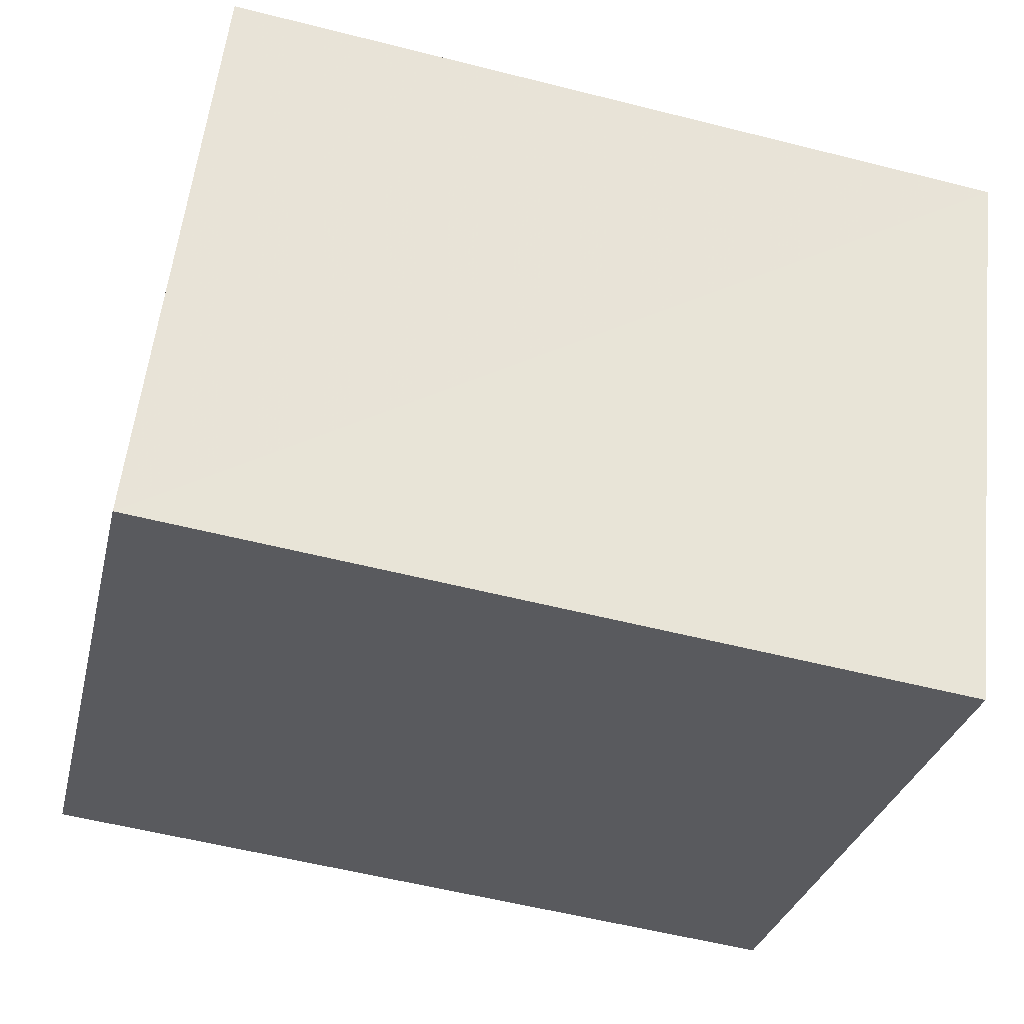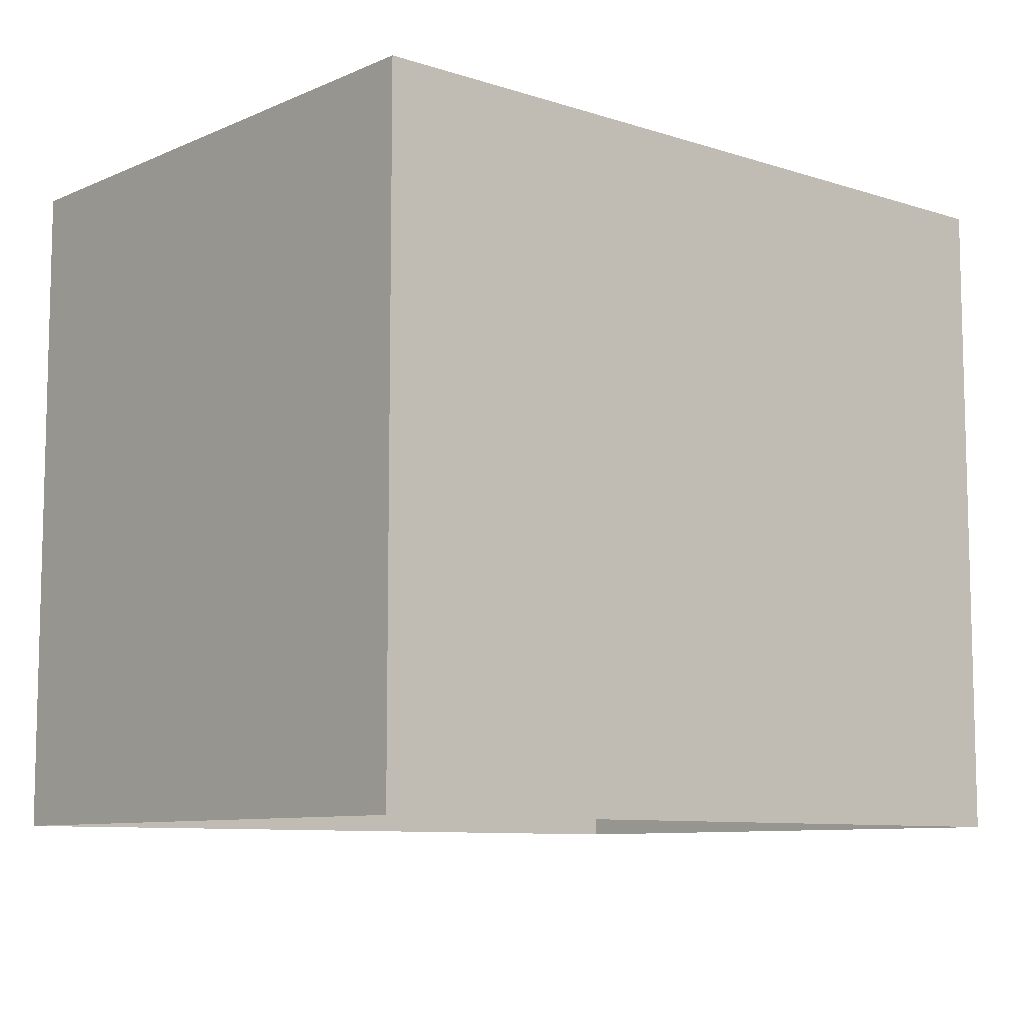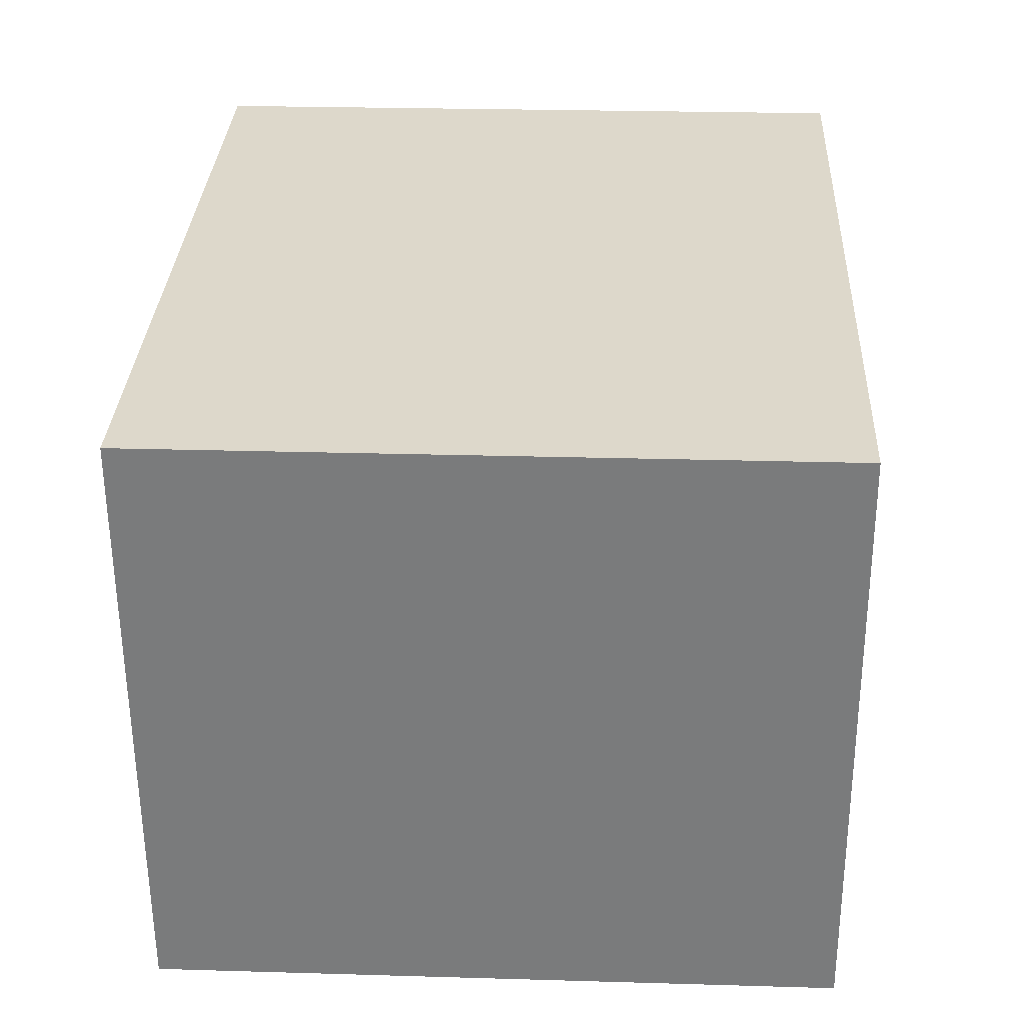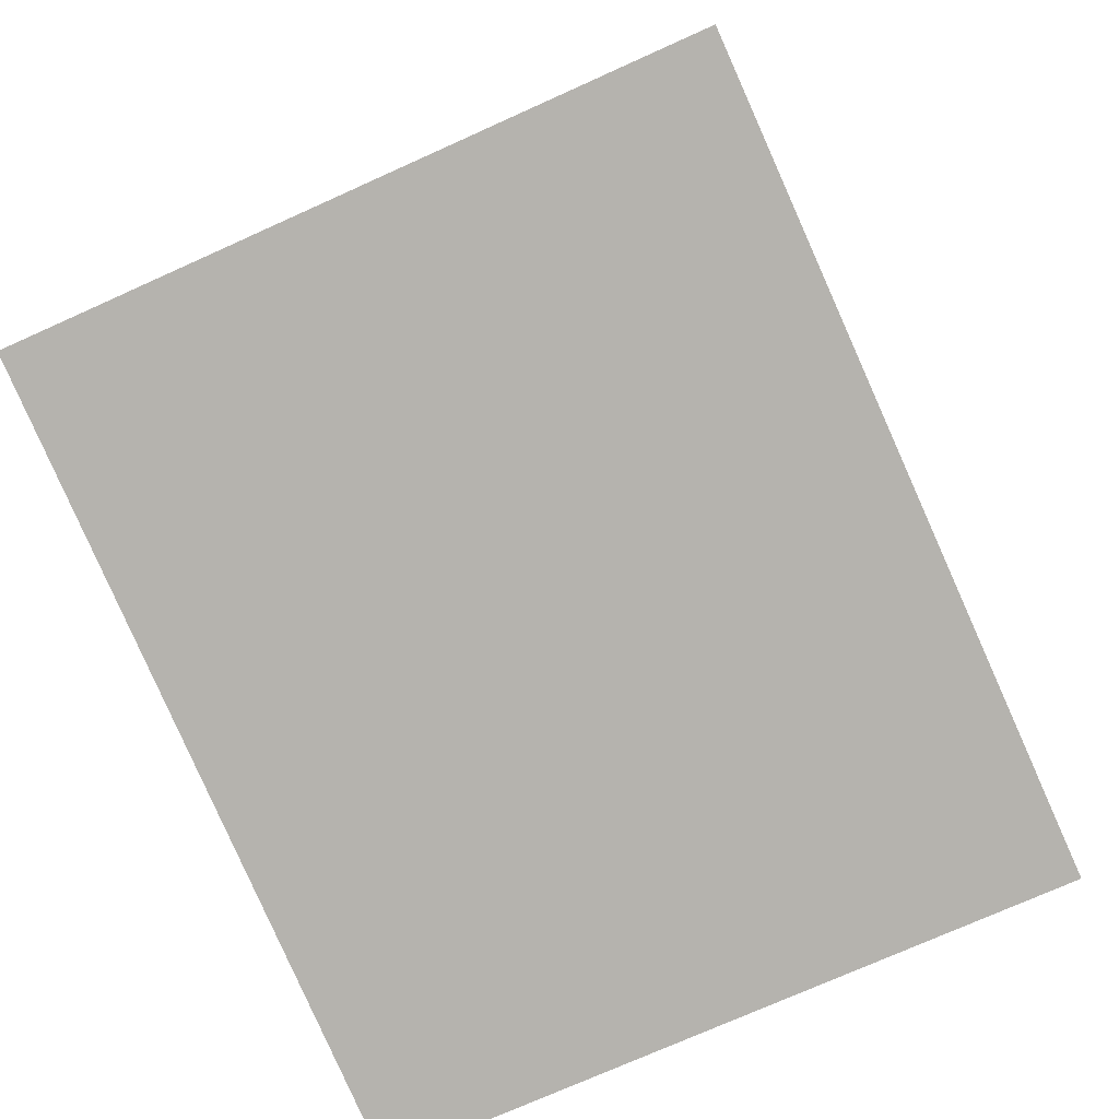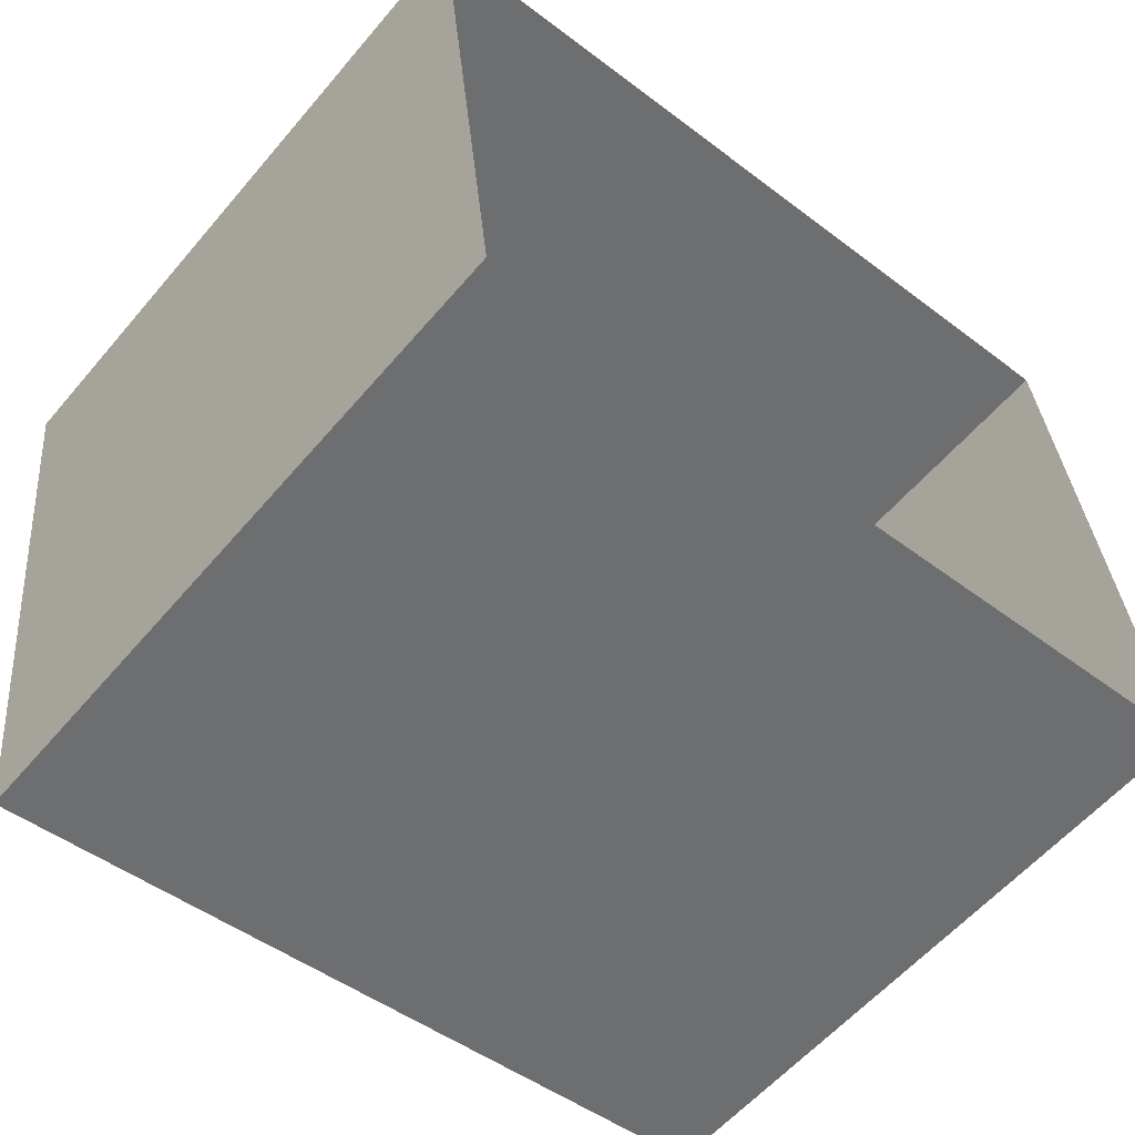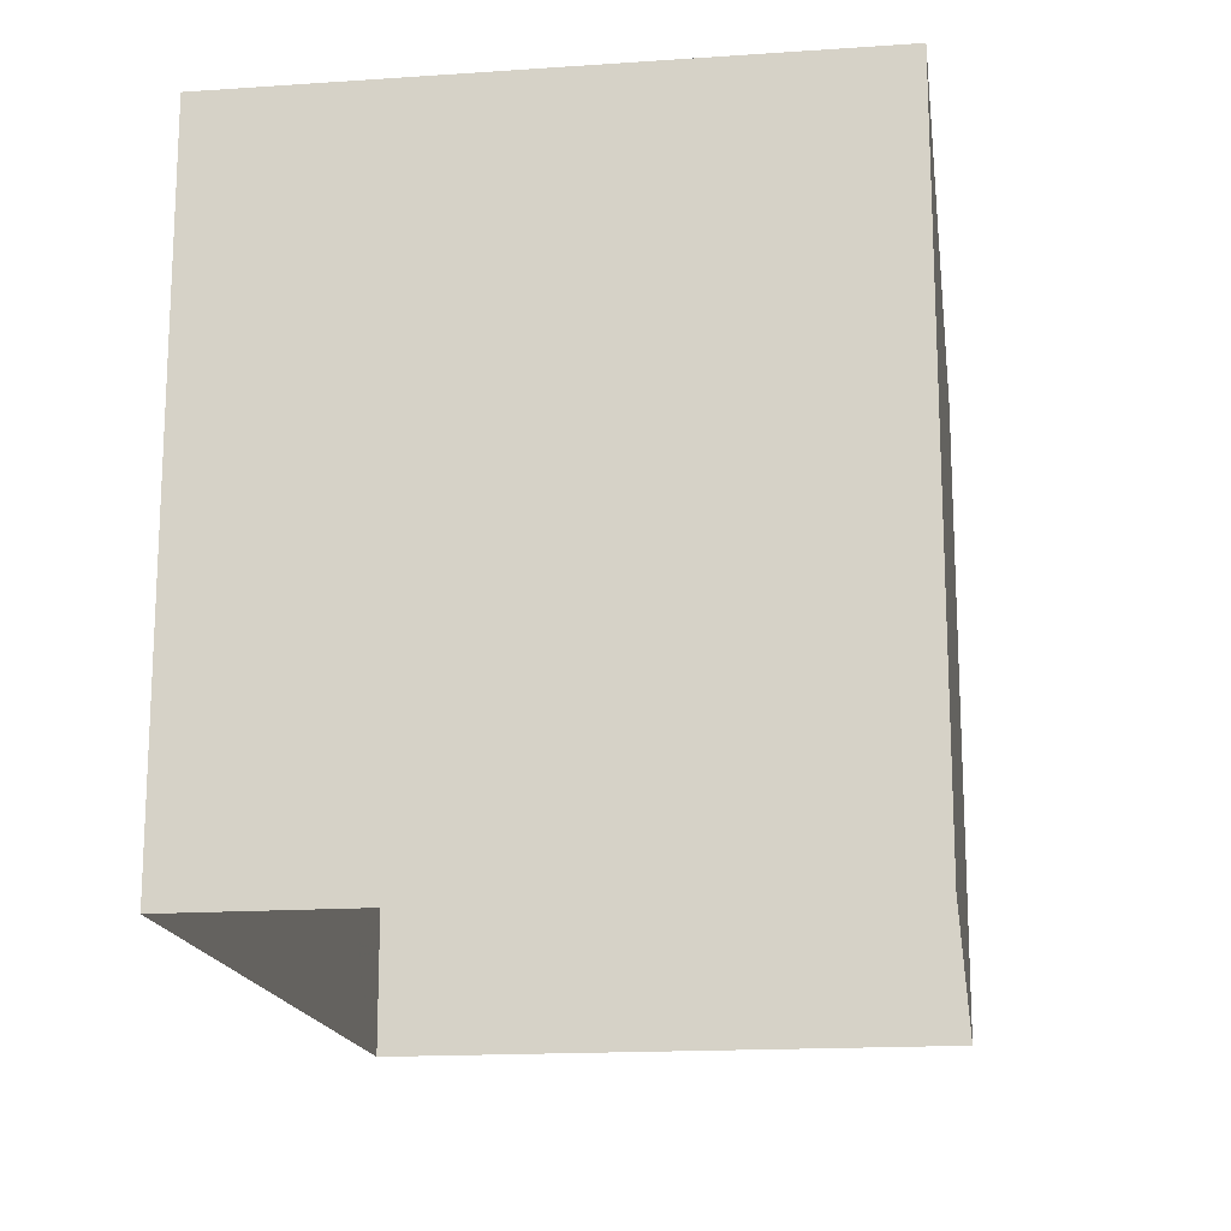
<metadata>
{"format":"obj","ext":"obj","renderer":"f3d","projection":"perspective","resolution":1024,"background":"white","views":[{"elev":-30.7,"azim":-13.1,"up":"+Y"},{"elev":-8.9,"azim":132.6,"up":"+Z"},{"elev":24.8,"azim":92.8,"up":"+Y"},{"elev":-74.5,"azim":-65.8,"up":"+Y"},{"elev":-58.1,"azim":140.0,"up":"+Y"},{"elev":-16.6,"azim":91.3,"up":"+Z"}]}
</metadata>
<code>
v -8.958e+04 -9.935e+04 6.71
v -8.958e+04 -9.934e+04 6.71
v -8.957e+04 -9.934e+04 6.709
v -8.957e+04 -9.935e+04 6.709
v -8.958e+04 -9.935e+04 13.81
v -8.957e+04 -9.935e+04 13.81
v -8.957e+04 -9.934e+04 13.81
v -8.958e+04 -9.934e+04 13.81
f 1 2 3
f 4 1 3
f 5 6 7
f 8 5 7
f 7 3 2
f 8 7 2
f 7 4 3
f 7 6 4
f 8 2 1
f 5 8 1
f 6 1 4
f 6 5 1

</code>
